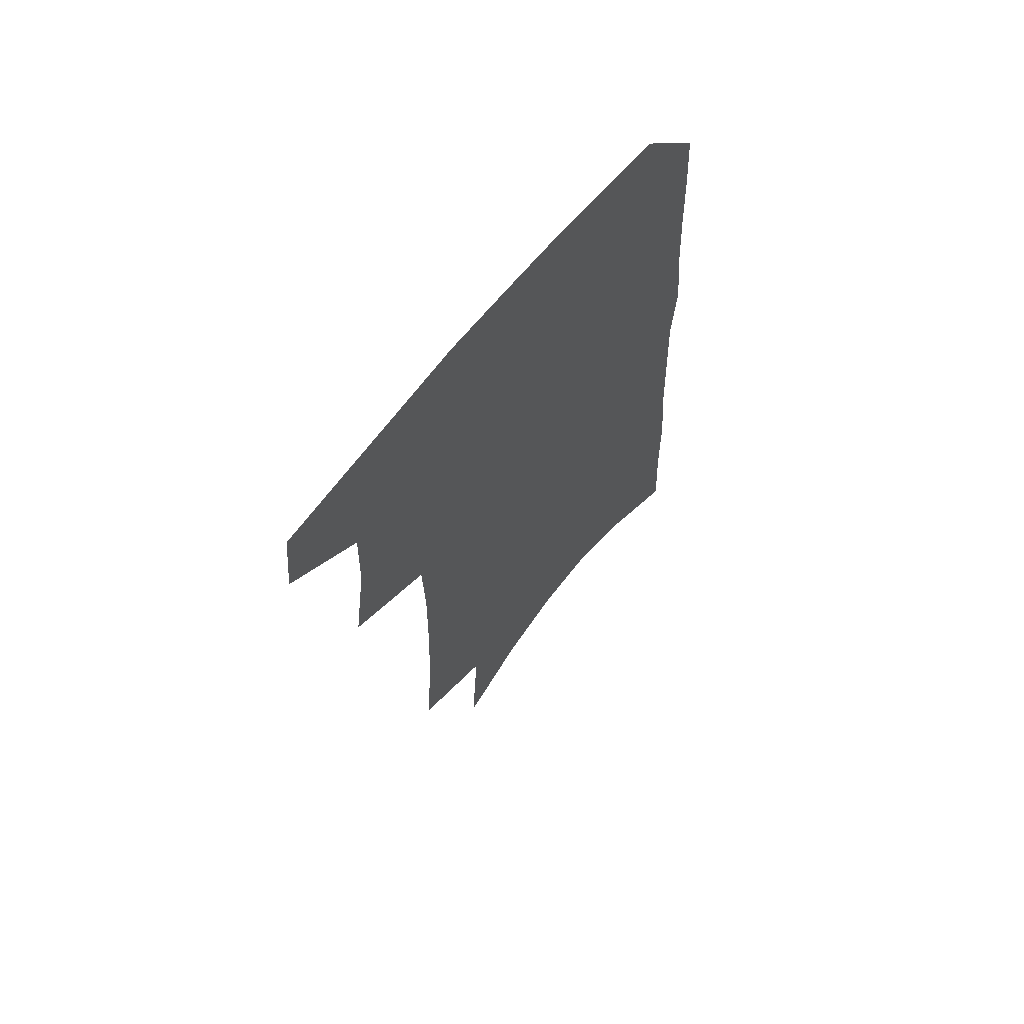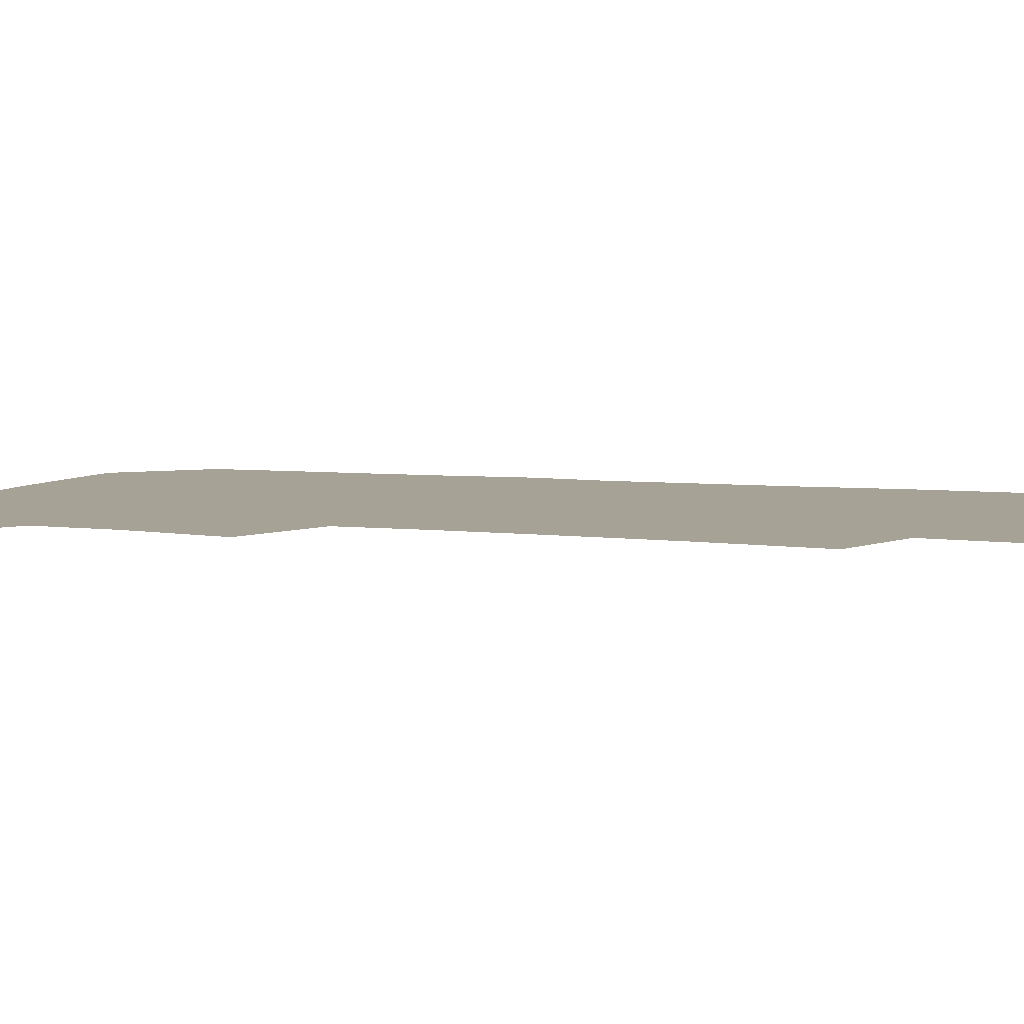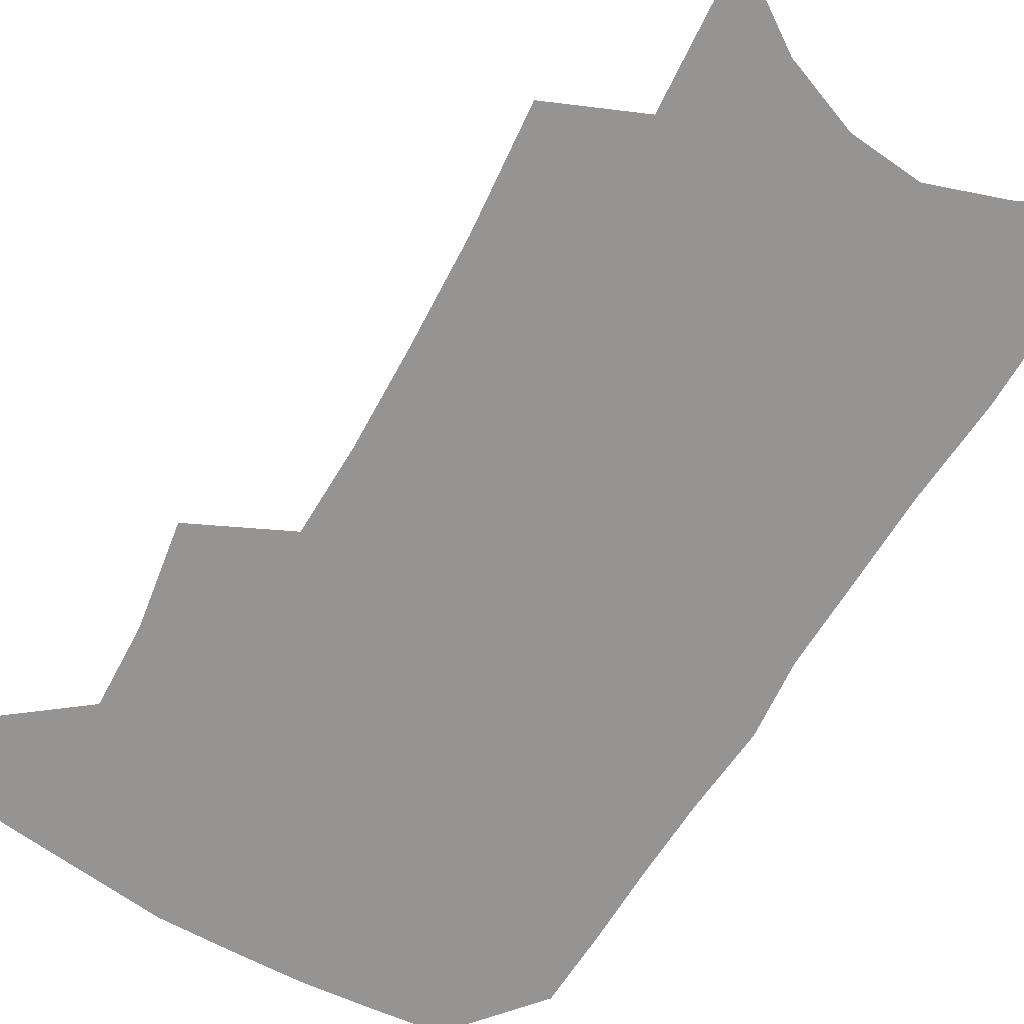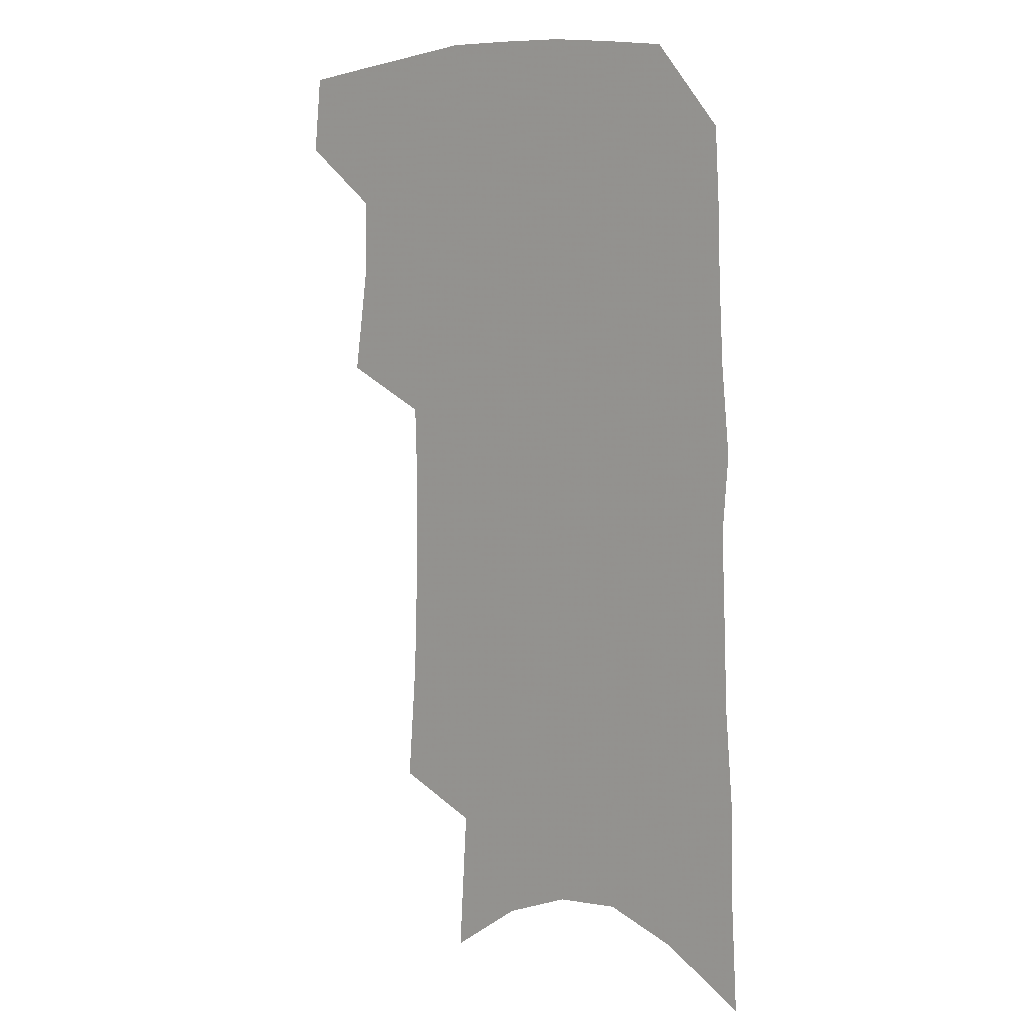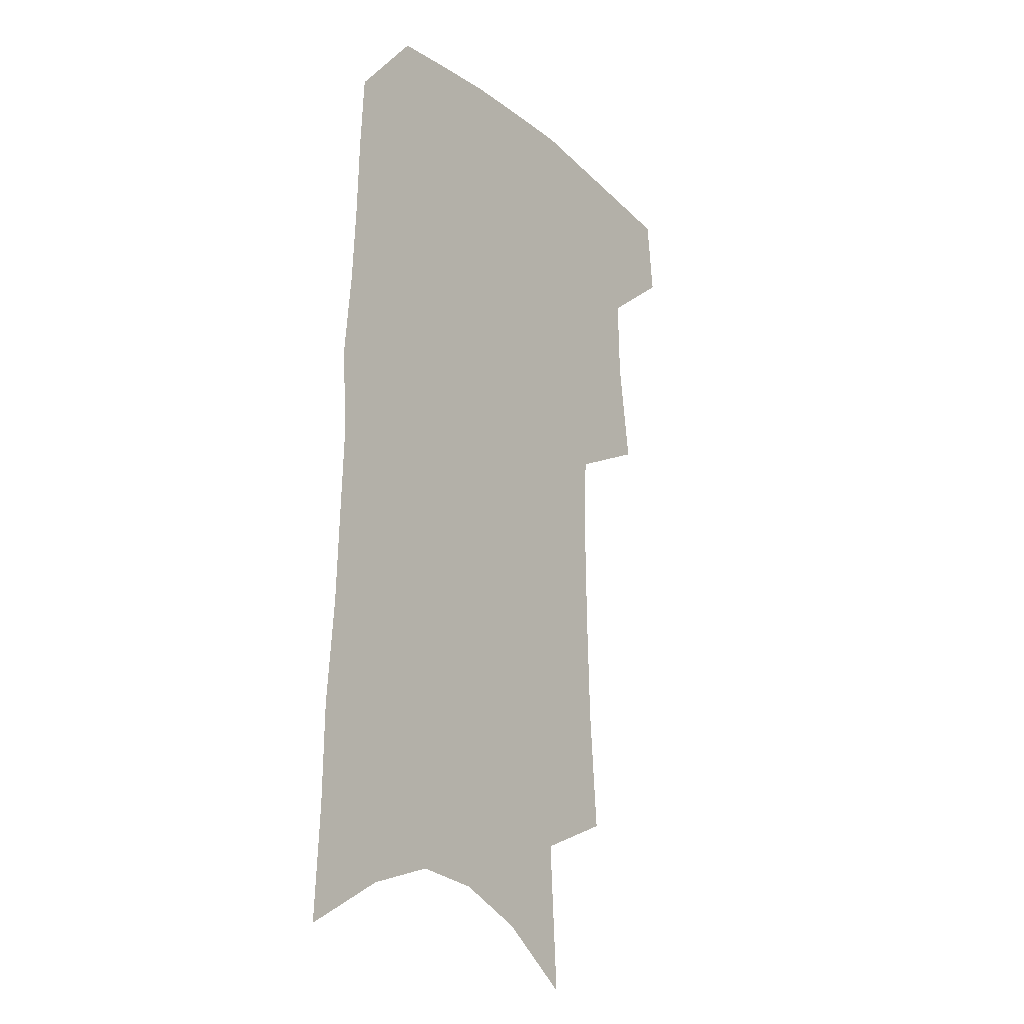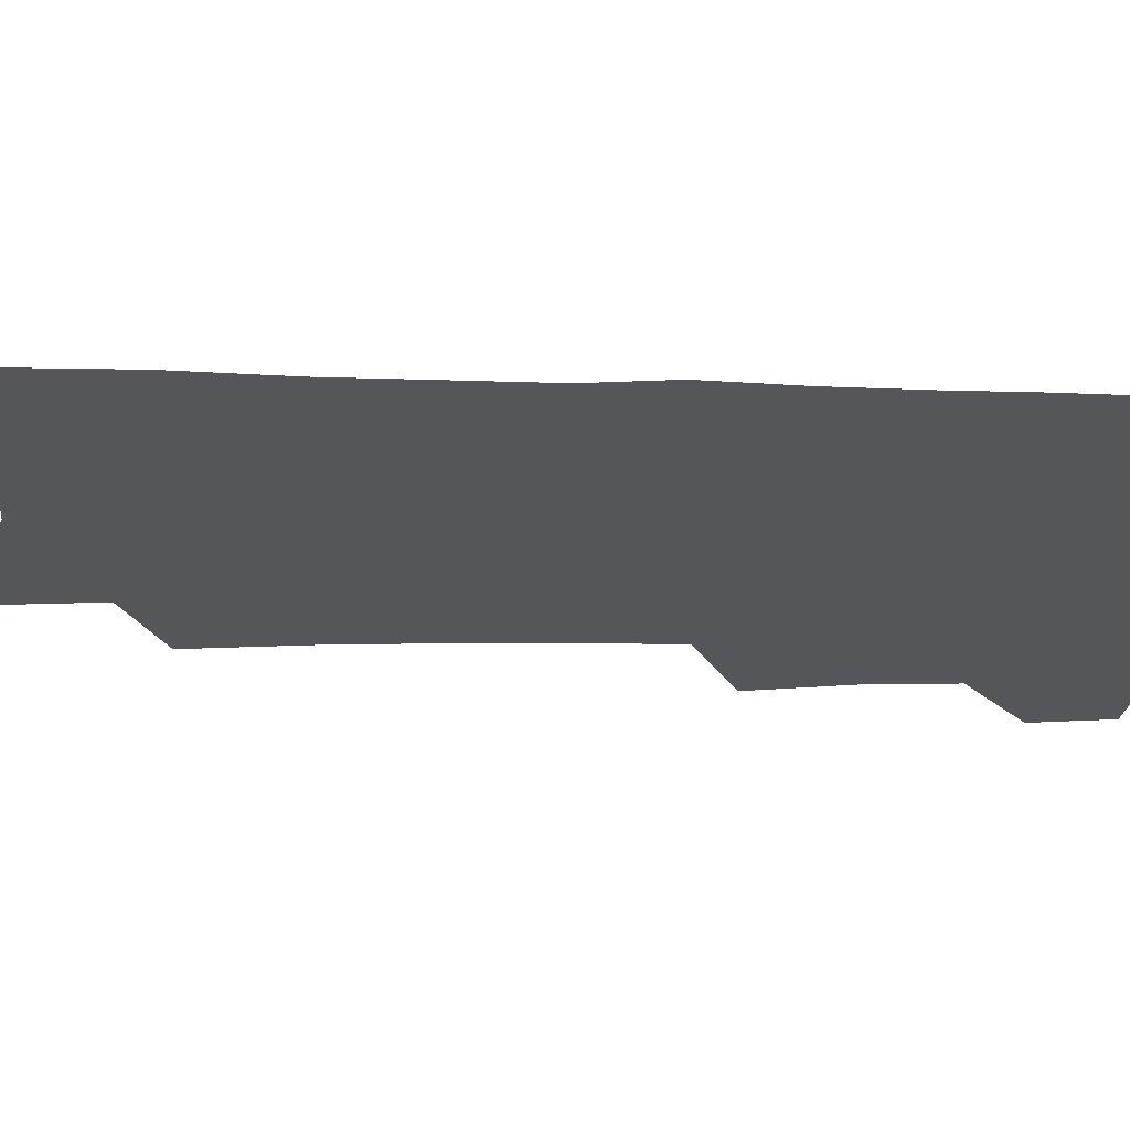
<metadata>
{"format":"obj","ext":"obj","renderer":"f3d","projection":"perspective","resolution":1024,"background":"white","views":[{"elev":66.8,"azim":-51.0,"up":"+Y"},{"elev":6.3,"azim":-70.7,"up":"+Z"},{"elev":-67.1,"azim":-29.5,"up":"+Z"},{"elev":7.1,"azim":42.1,"up":"+Y"},{"elev":-20.6,"azim":125.4,"up":"+Y"},{"elev":-25.9,"azim":89.5,"up":"+Z"}]}
</metadata>
<code>
v 493.4 469.1 0
v 496.6 498.2 0
v 517.7 377.3 0
v 523.3 415.6 0
v 524.1 446.1 0
v 526.5 475.7 0
v 523.6 501.5 0
v 547.7 206.6 0
v 551.3 251.9 0
v 552.6 291.4 0
v 553.3 328.5 0
v 552.2 361.3 0
v 552.4 394.1 0
v 553.3 424.5 0
v 554 452.6 0
v 553.3 478.4 0
v 550 504.6 0
v 577.1 138.5 0
v 580.5 193 0
v 582.4 238.1 0
v 581.5 273.5 0
v 582 311.1 0
v 581.3 343.5 0
v 579.3 371.3 0
v 580 402.6 0
v 580.5 430.7 0
v 580.5 456.2 0
v 579.3 480.3 0
v 576 507.6 0
v 606.3 158.9 0
v 608.6 213.1 0
v 607.6 248.6 0
v 606.5 282.7 0
v 605.9 317.1 0
v 605.1 348.8 0
v 604.3 377.2 0
v 604 404.7 0
v 604.3 432.3 0
v 604.5 457.3 0
v 604.1 481.4 0
v 603 507.3 0
v 633.2 169.4 0
v 632.7 215.5 0
v 631.5 253.3 0
v 630.1 287.3 0
v 629.2 317.5 0
v 628.2 348.5 0
v 627.8 379.4 0
v 627.6 406.9 0
v 627.7 433.5 0
v 628.1 457.8 0
v 628.9 481.1 0
v 628.9 506.5 0
v 659.1 172 0
v 656.9 214.9 0
v 656.3 248 0
v 654.4 282.9 0
v 652.3 319.6 0
v 651 350.1 0
v 651.4 376.6 0
v 651.1 404.5 0
v 650.4 432.4 0
v 651 456.8 0
v 652.5 480.2 0
v 654.5 504.1 0
v 686.9 162.8 0
v 683.8 204.8 0
v 682.4 240.8 0
v 678.9 278.8 0
v 678.8 309.7 0
v 676.9 341.9 0
v 675.9 371.5 0
v 676.2 398.9 0
v 676.9 425.5 0
v 676.4 452.2 0
v 675.7 478.4 0
v 678.7 501.4 0
v 691 541 0
v 718.9 144.6 0
v 716.6 184.7 0
v 716 220.1 0
v 712.7 258 0
v 711.4 291.7 0
v 710.1 324.3 0
v 712.2 352.6 0
v 709.1 384.8 0
v 707.4 414.7 0
v 706.4 443 0
v 704.8 471 0
f 5 6 1
f 1 6 2
f 6 7 2
f 12 13 3
f 3 13 4
f 13 14 4
f 4 14 5
f 14 15 5
f 5 15 6
f 15 16 6
f 6 16 7
f 16 17 7
f 19 20 8
f 8 20 9
f 20 21 9
f 9 21 10
f 21 22 10
f 10 22 11
f 22 23 11
f 11 23 12
f 23 24 12
f 12 24 13
f 24 25 13
f 13 25 14
f 25 26 14
f 14 26 15
f 26 27 15
f 15 27 16
f 27 28 16
f 16 28 17
f 28 29 17
f 18 30 19
f 30 31 19
f 19 31 20
f 31 32 20
f 20 32 21
f 32 33 21
f 21 33 22
f 33 34 22
f 22 34 23
f 34 35 23
f 23 35 24
f 35 36 24
f 24 36 25
f 36 37 25
f 25 37 26
f 37 38 26
f 26 38 27
f 38 39 27
f 27 39 28
f 39 40 28
f 28 40 29
f 40 41 29
f 30 42 31
f 42 43 31
f 31 43 32
f 43 44 32
f 32 44 33
f 44 45 33
f 33 45 34
f 45 46 34
f 34 46 35
f 46 47 35
f 35 47 36
f 47 48 36
f 36 48 37
f 48 49 37
f 37 49 38
f 49 50 38
f 38 50 39
f 50 51 39
f 39 51 40
f 51 52 40
f 40 52 41
f 52 53 41
f 42 54 43
f 54 55 43
f 43 55 44
f 55 56 44
f 44 56 45
f 56 57 45
f 45 57 46
f 57 58 46
f 46 58 47
f 58 59 47
f 47 59 48
f 59 60 48
f 48 60 49
f 60 61 49
f 49 61 50
f 61 62 50
f 50 62 51
f 62 63 51
f 51 63 52
f 63 64 52
f 52 64 53
f 64 65 53
f 54 66 55
f 66 67 55
f 55 67 56
f 67 68 56
f 56 68 57
f 68 69 57
f 57 69 58
f 69 70 58
f 58 70 59
f 70 71 59
f 59 71 60
f 71 72 60
f 60 72 61
f 72 73 61
f 61 73 62
f 73 74 62
f 62 74 63
f 74 75 63
f 63 75 64
f 75 76 64
f 64 76 65
f 76 77 65
f 66 79 67
f 79 80 67
f 67 80 68
f 80 81 68
f 68 81 69
f 81 82 69
f 69 82 70
f 82 83 70
f 70 83 71
f 83 84 71
f 71 84 72
f 84 85 72
f 72 85 73
f 85 86 73
f 73 86 74
f 86 87 74
f 74 87 75
f 87 88 75
f 75 88 76
f 88 89 76
f 76 89 77

</code>
